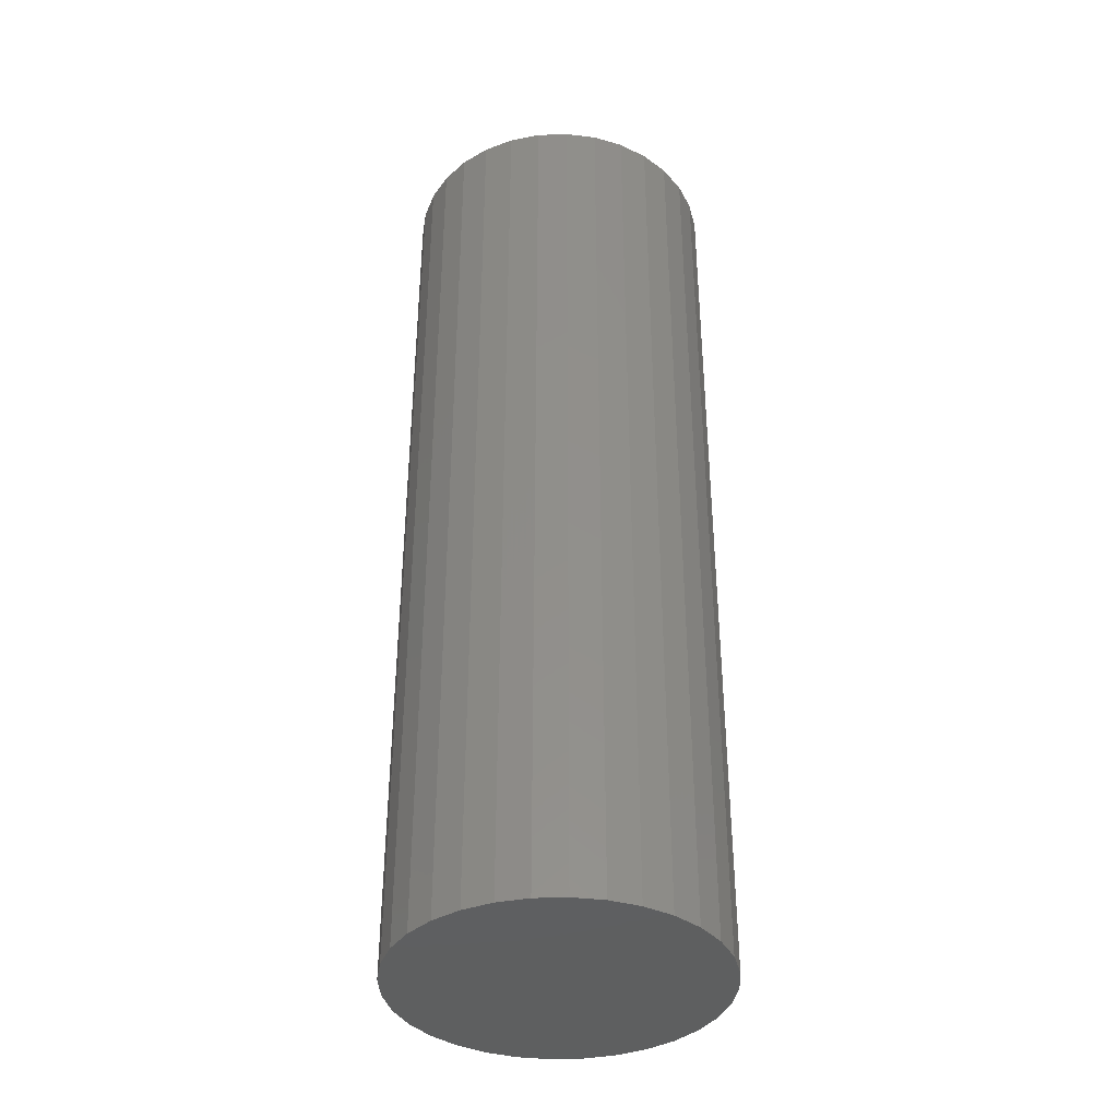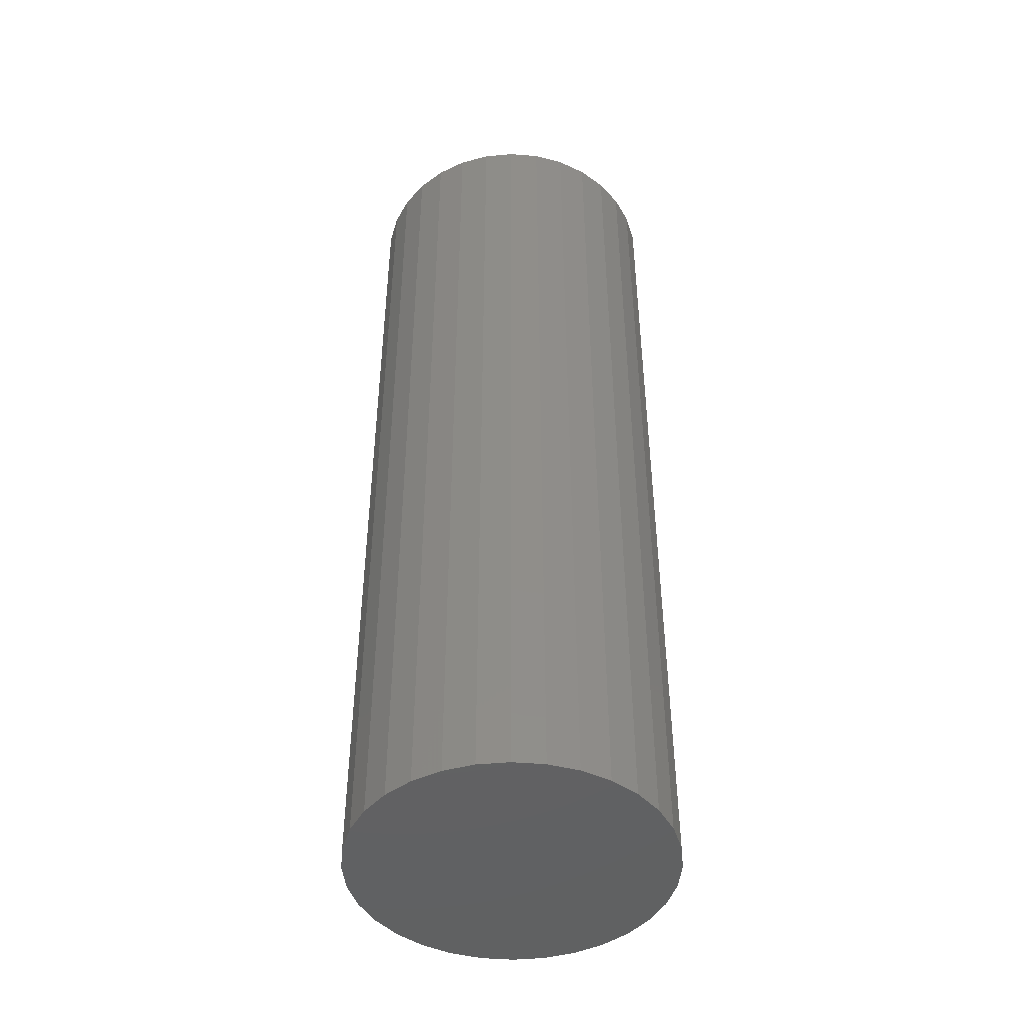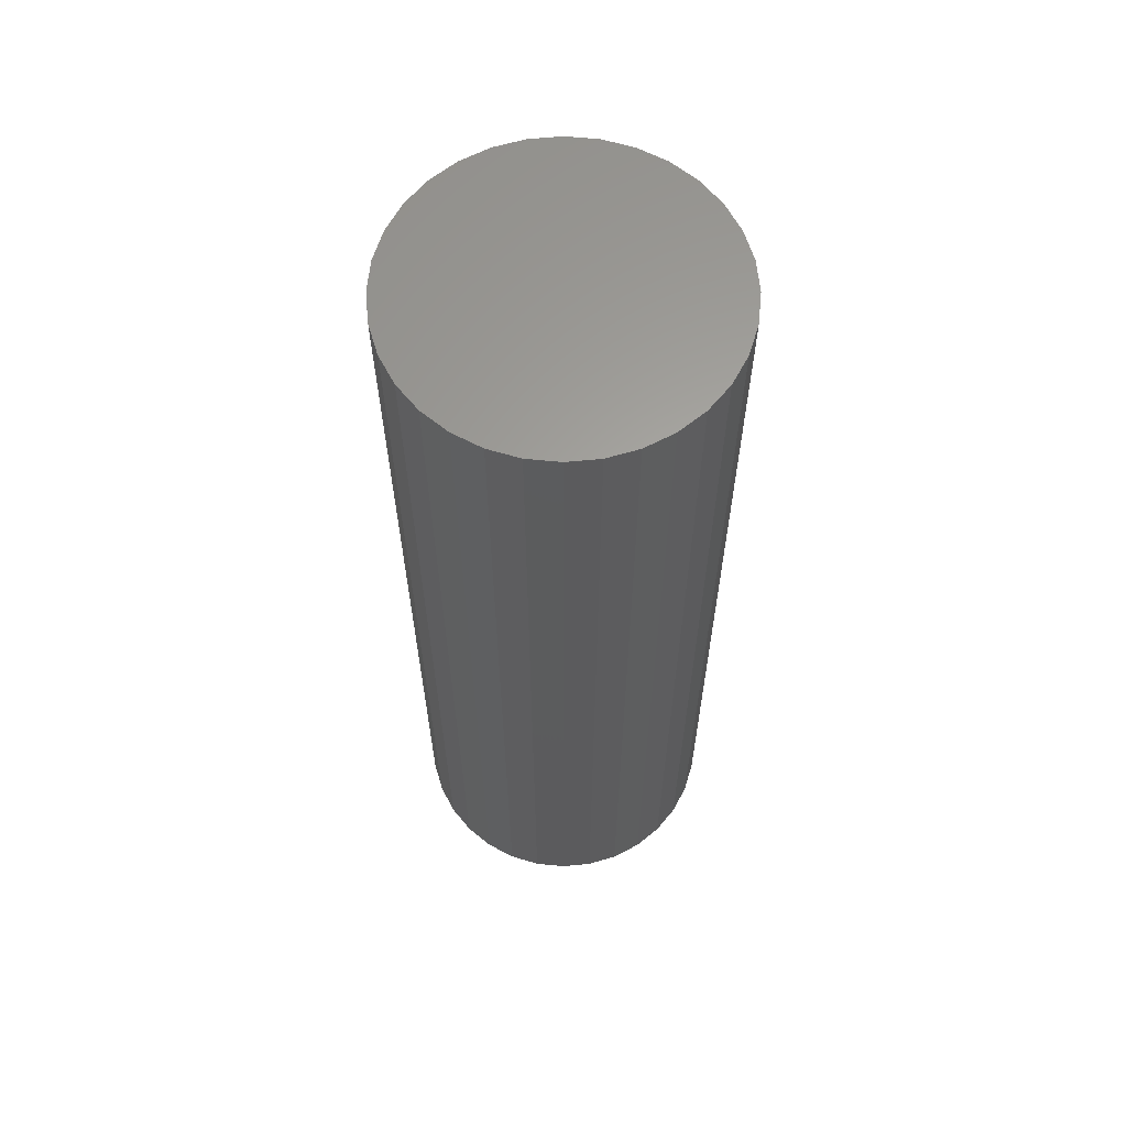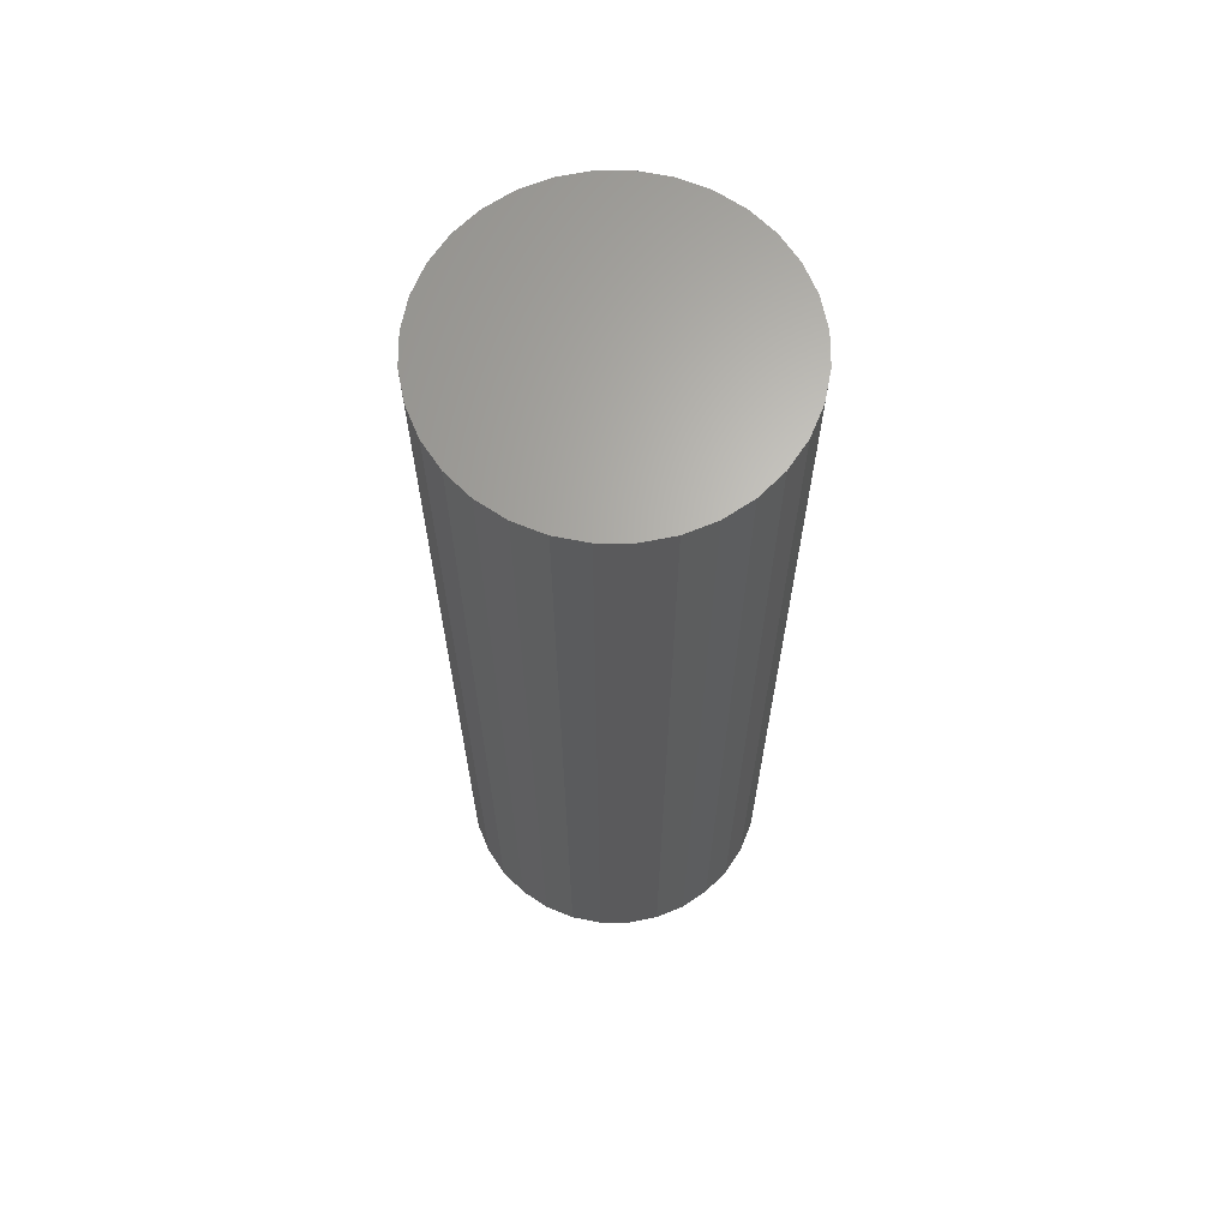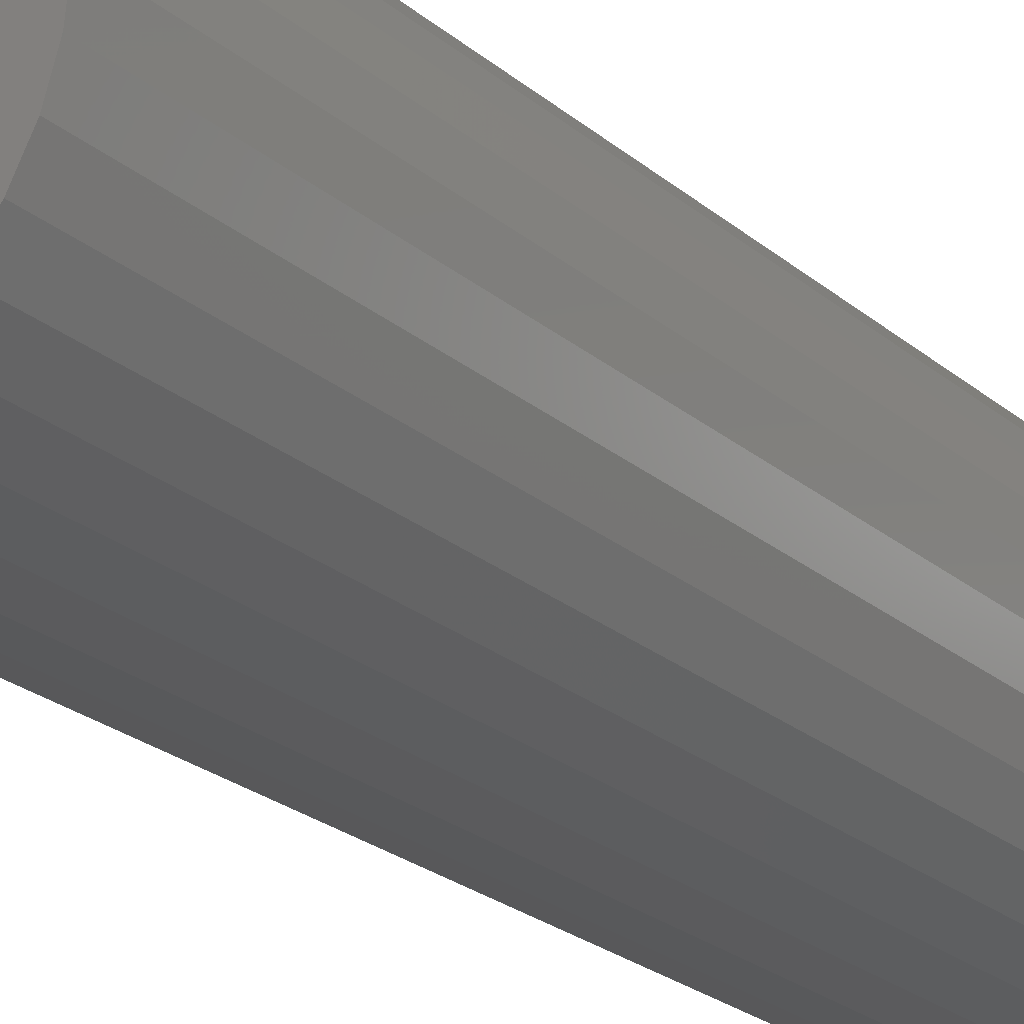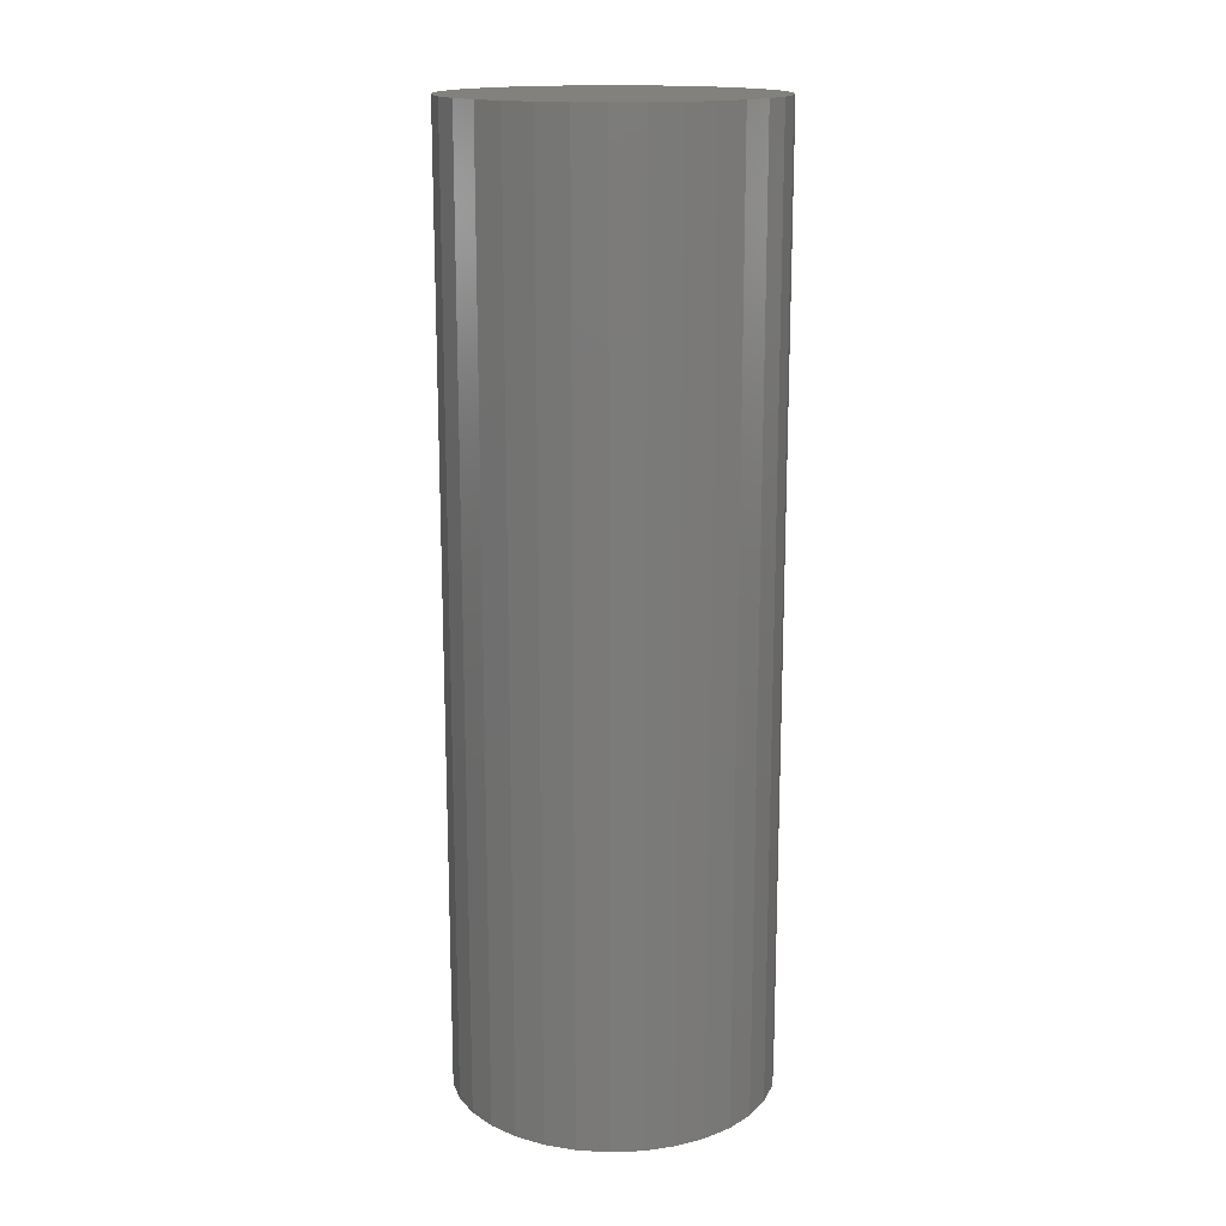
<metadata>
{"format":"stl","ext":"stl","renderer":"f3d","projection":"perspective","resolution":1024,"background":"white","views":[{"elev":-37.9,"azim":-126.8,"up":"+Y"},{"elev":-45.5,"azim":-134.7,"up":"+Y"},{"elev":62.4,"azim":-179.9,"up":"+Y"},{"elev":65.7,"azim":-163.2,"up":"+Y"},{"elev":-24.2,"azim":-143.6,"up":"+Z"},{"elev":16.1,"azim":125.0,"up":"+Y"}]}
</metadata>
<code>
# stl→obj: 64 verts, 124 faces
v -0.02344 0.0625 2.9e-18
v -0.02344 -0.07812 2.9e-18
v -0.02298 0.0625 0.004621
v -0.02298 -0.07812 0.004621
v -0.02163 0.0625 0.009064
v -0.02163 -0.07812 0.009064
v -0.01945 0.0625 0.01316
v -0.01945 -0.07812 0.01316
v -0.0165 0.0625 0.01675
v -0.0165 -0.07812 0.01675
v -0.01291 0.0625 0.01969
v -0.01291 -0.07812 0.01969
v -0.008817 0.0625 0.02188
v -0.008817 -0.07812 0.02188
v -0.004374 0.0625 0.02323
v -0.004374 -0.07812 0.02323
v 0.0002467 0.0625 0.02368
v 0.0002467 -0.07812 0.02368
v 0.004867 0.0625 0.02323
v 0.004867 -0.07812 0.02323
v 0.00931 0.0625 0.02188
v 0.00931 -0.07812 0.02188
v 0.0134 0.0625 0.01969
v 0.0134 -0.07812 0.01969
v 0.01699 0.0625 0.01675
v 0.01699 -0.07812 0.01675
v 0.01994 0.0625 0.01316
v 0.01994 -0.07812 0.01316
v 0.02213 0.0625 0.009064
v 0.02213 -0.07812 0.009064
v 0.02348 0.0625 0.004621
v 0.02348 -0.07812 0.004621
v 0.02393 0.0625 -2.9e-18
v 0.02393 -0.07812 -2.9e-18
v 0.02348 0.0625 -0.004621
v 0.02348 -0.07812 -0.004621
v 0.02213 0.0625 -0.009064
v 0.02213 -0.07812 -0.009064
v 0.01994 0.0625 -0.01316
v 0.01994 -0.07812 -0.01316
v 0.01699 0.0625 -0.01675
v 0.01699 -0.07812 -0.01675
v 0.0134 0.0625 -0.01969
v 0.0134 -0.07812 -0.01969
v 0.00931 0.0625 -0.02188
v 0.00931 -0.07812 -0.02188
v 0.004867 0.0625 -0.02323
v 0.004867 -0.07812 -0.02323
v 0.0002467 0.0625 -0.02368
v 0.0002467 -0.07812 -0.02368
v -0.004374 0.0625 -0.02323
v -0.004374 -0.07812 -0.02323
v -0.008817 0.0625 -0.02188
v -0.008817 -0.07812 -0.02188
v -0.01291 0.0625 -0.01969
v -0.01291 -0.07812 -0.01969
v -0.0165 0.0625 -0.01675
v -0.0165 -0.07812 -0.01675
v -0.01945 0.0625 -0.01316
v -0.01945 -0.07812 -0.01316
v -0.02163 0.0625 -0.009064
v -0.02163 -0.07812 -0.009064
v -0.02298 0.0625 -0.004621
v -0.02298 -0.07812 -0.004621
f 1 2 3
f 3 2 4
f 3 4 5
f 5 4 6
f 5 6 7
f 7 6 8
f 7 8 9
f 9 8 10
f 9 10 11
f 11 10 12
f 11 12 13
f 13 12 14
f 13 14 15
f 15 14 16
f 15 16 17
f 17 16 18
f 17 18 19
f 19 18 20
f 19 20 21
f 21 20 22
f 21 22 23
f 23 22 24
f 23 24 25
f 25 24 26
f 25 26 27
f 27 26 28
f 27 28 29
f 29 28 30
f 29 30 31
f 31 30 32
f 31 32 33
f 33 32 34
f 33 34 35
f 35 34 36
f 35 36 37
f 37 36 38
f 37 38 39
f 39 38 40
f 39 40 41
f 41 40 42
f 41 42 43
f 43 42 44
f 43 44 45
f 45 44 46
f 45 46 47
f 47 46 48
f 47 48 49
f 49 48 50
f 49 50 51
f 51 50 52
f 51 52 53
f 53 52 54
f 53 54 55
f 55 54 56
f 55 56 57
f 57 56 58
f 57 58 59
f 59 58 60
f 59 60 61
f 61 60 62
f 61 62 63
f 63 62 64
f 63 64 1
f 1 64 2
f 18 16 14
f 20 18 14
f 20 14 22
f 22 14 12
f 22 12 24
f 24 12 10
f 24 10 26
f 26 10 8
f 26 8 28
f 28 8 6
f 28 6 30
f 30 6 4
f 30 4 32
f 36 62 38
f 38 62 60
f 38 60 40
f 40 60 58
f 40 58 42
f 42 58 56
f 42 56 44
f 44 56 54
f 44 54 46
f 46 54 52
f 46 52 50
f 46 50 48
f 32 4 34
f 34 4 2
f 34 2 36
f 36 2 64
f 36 64 62
f 13 15 17
f 13 17 19
f 21 13 19
f 11 13 21
f 23 11 21
f 9 11 23
f 25 9 23
f 7 9 25
f 27 7 25
f 5 7 27
f 29 5 27
f 3 5 29
f 31 3 29
f 37 61 35
f 59 61 37
f 39 59 37
f 57 59 39
f 41 57 39
f 55 57 41
f 43 55 41
f 53 55 43
f 45 53 43
f 51 53 45
f 49 51 45
f 47 49 45
f 61 63 35
f 35 63 1
f 35 1 33
f 33 1 3
f 33 3 31

</code>
